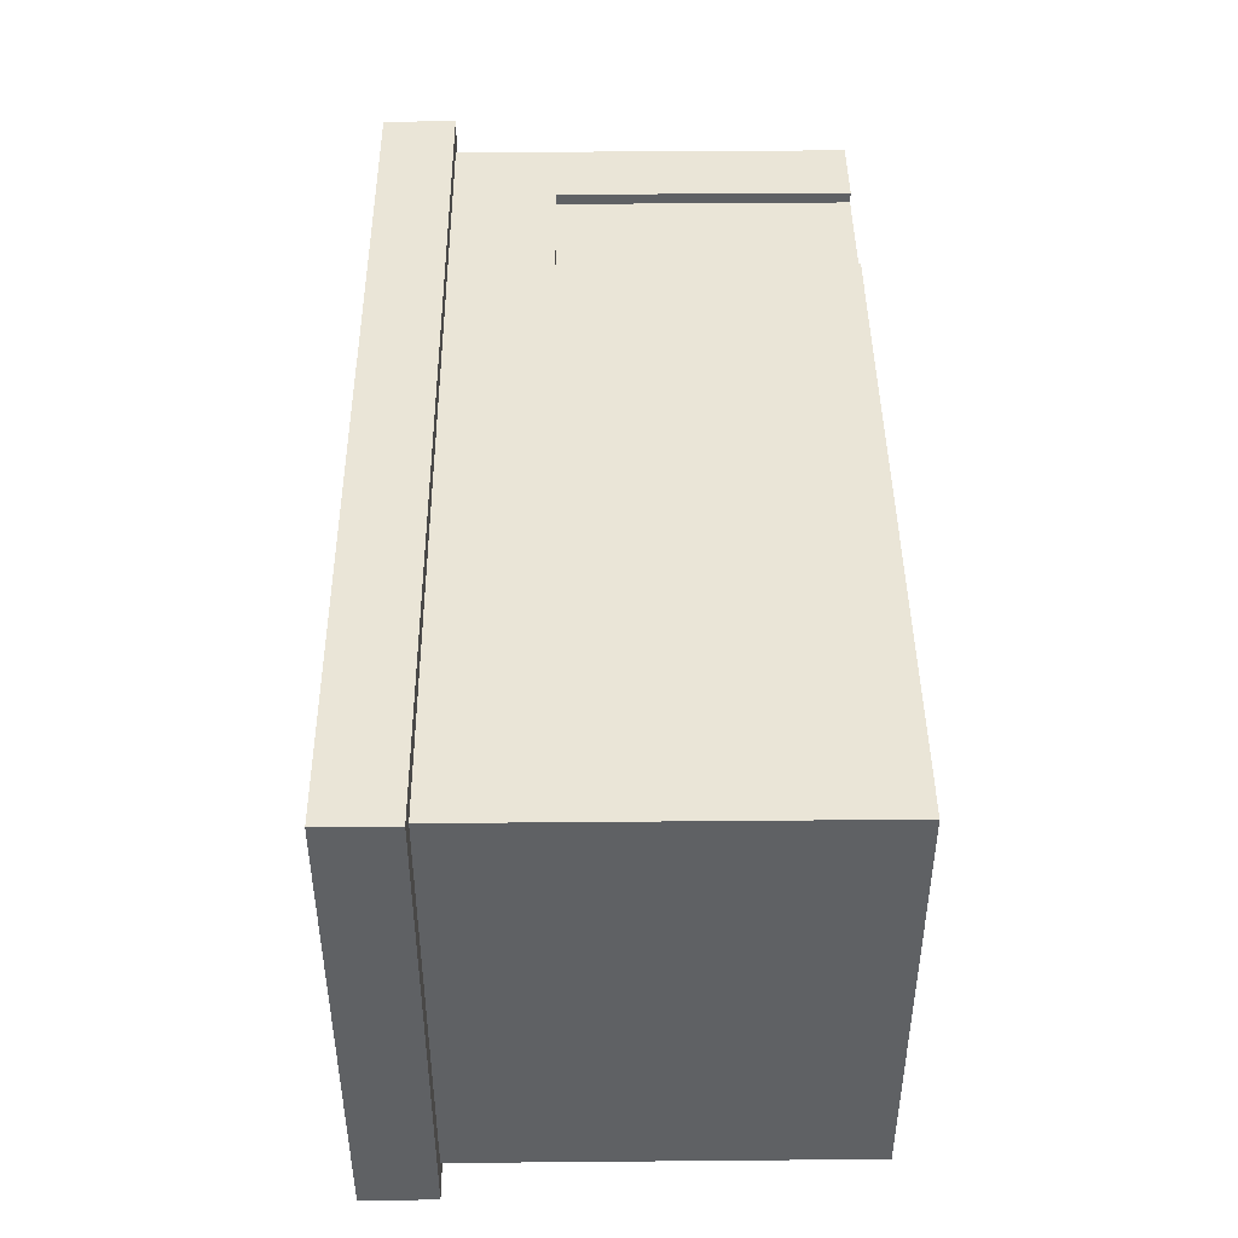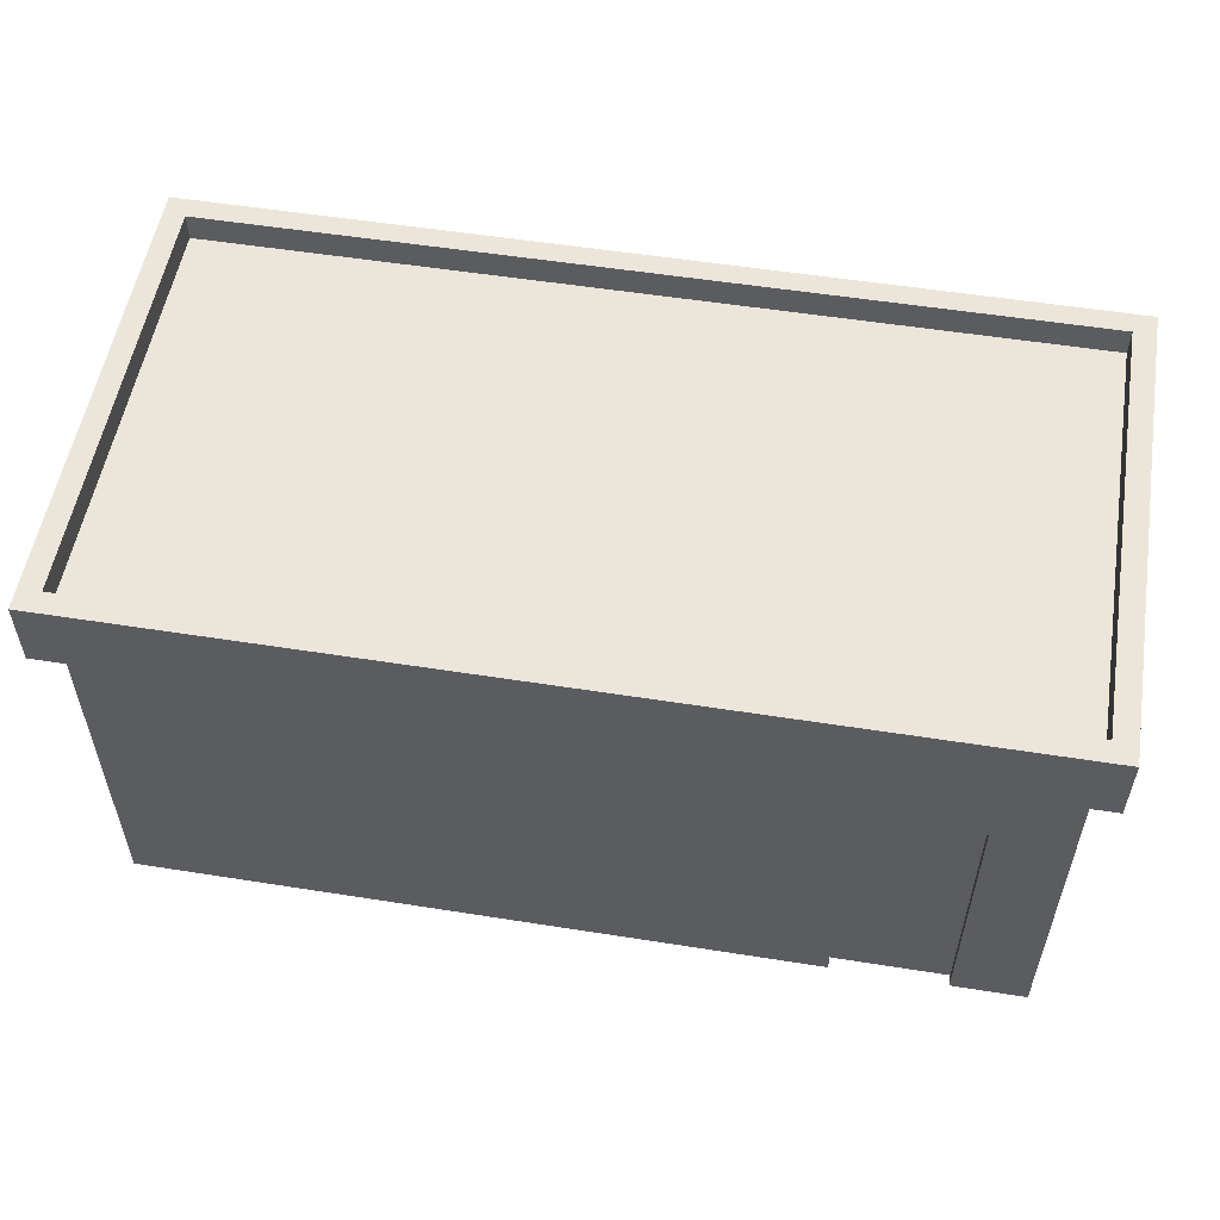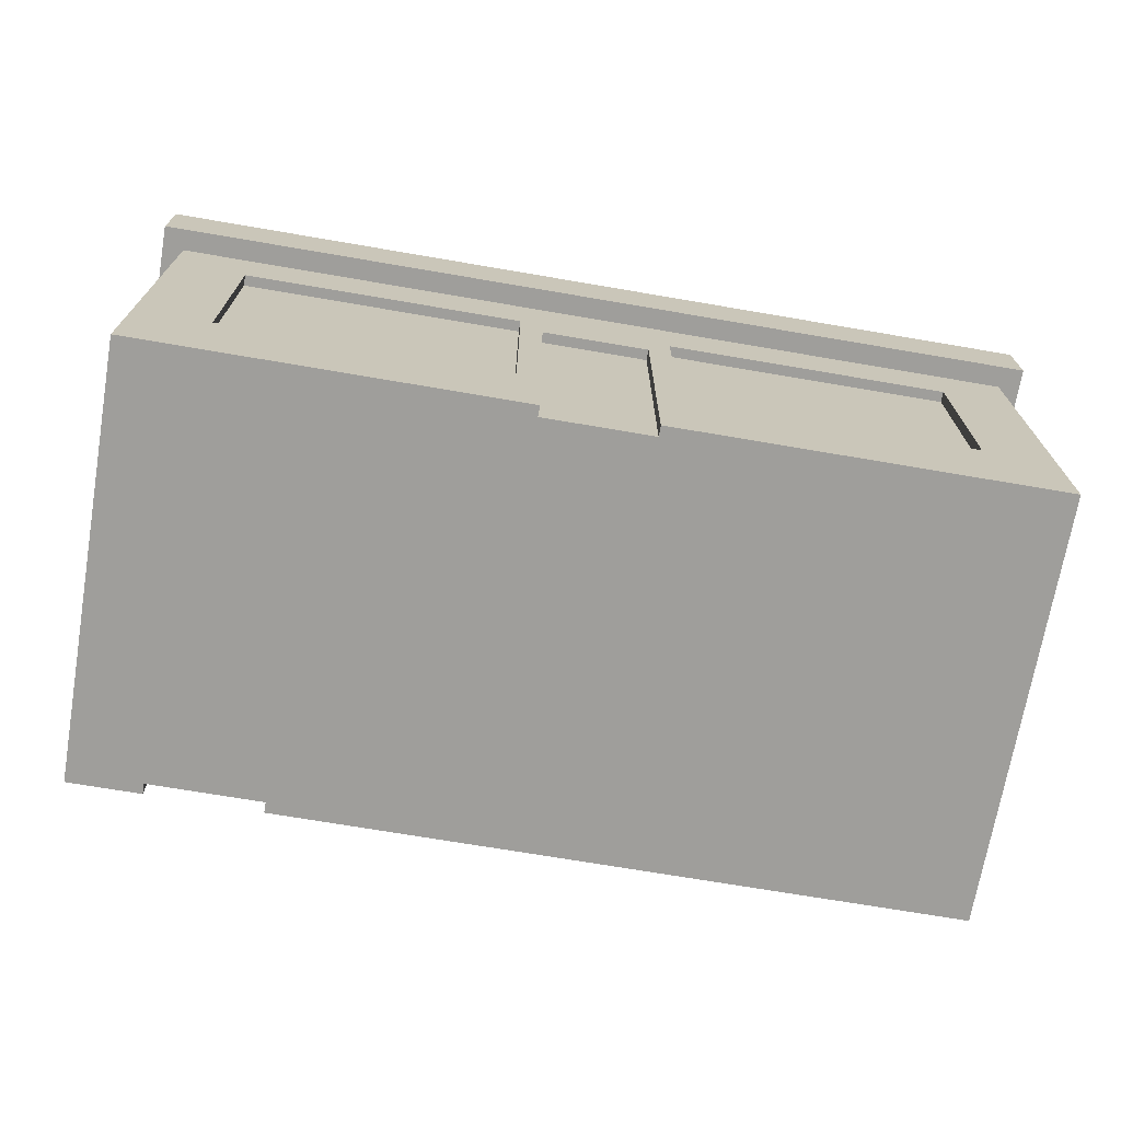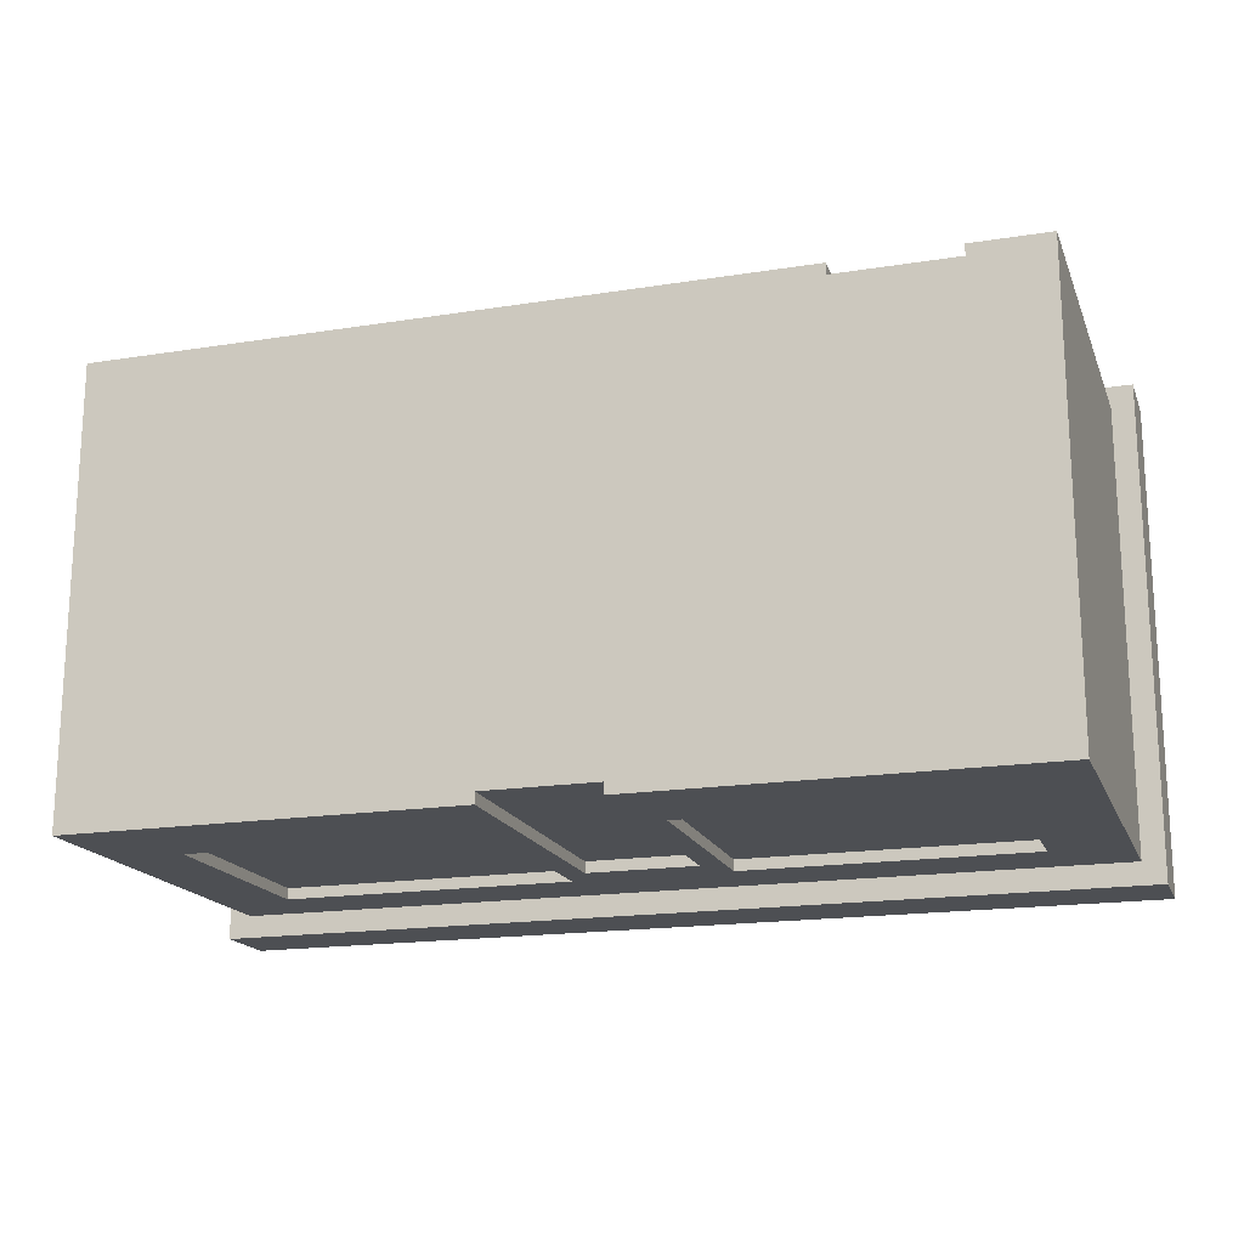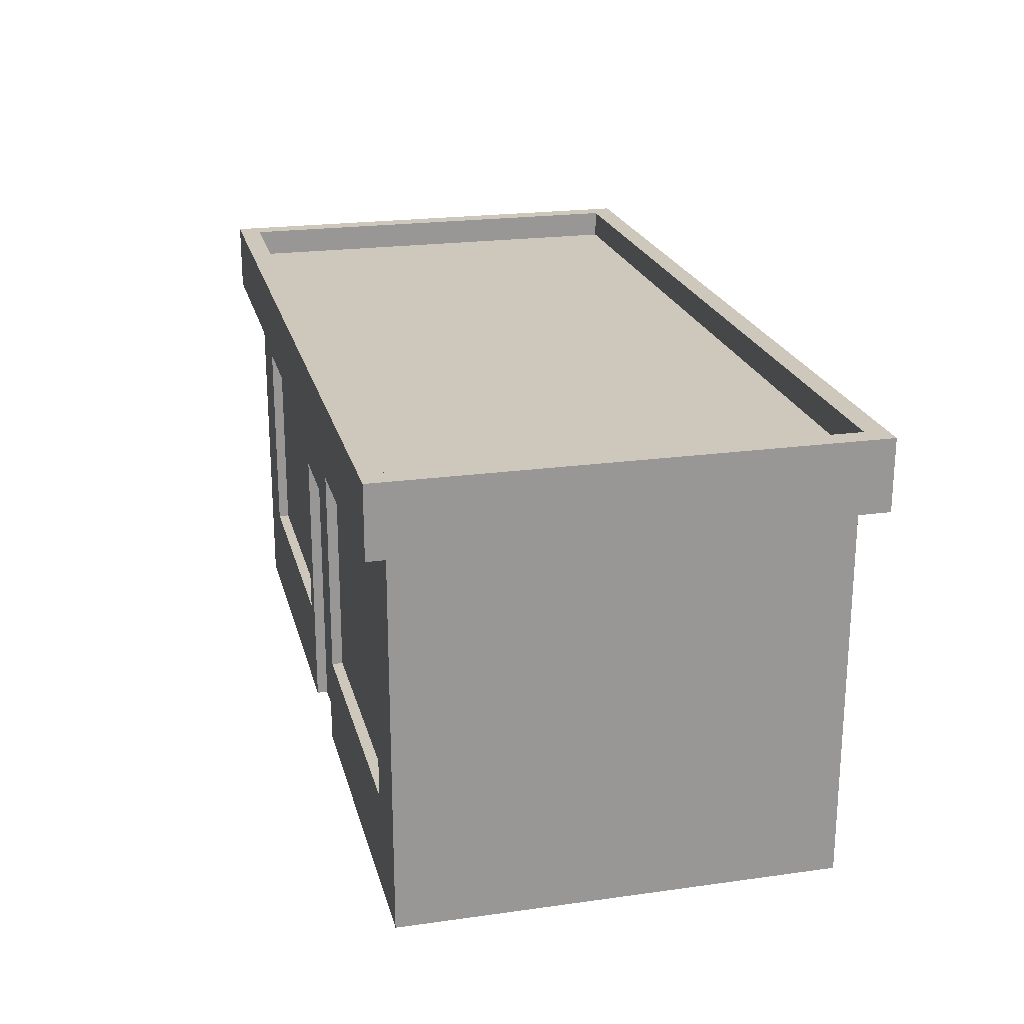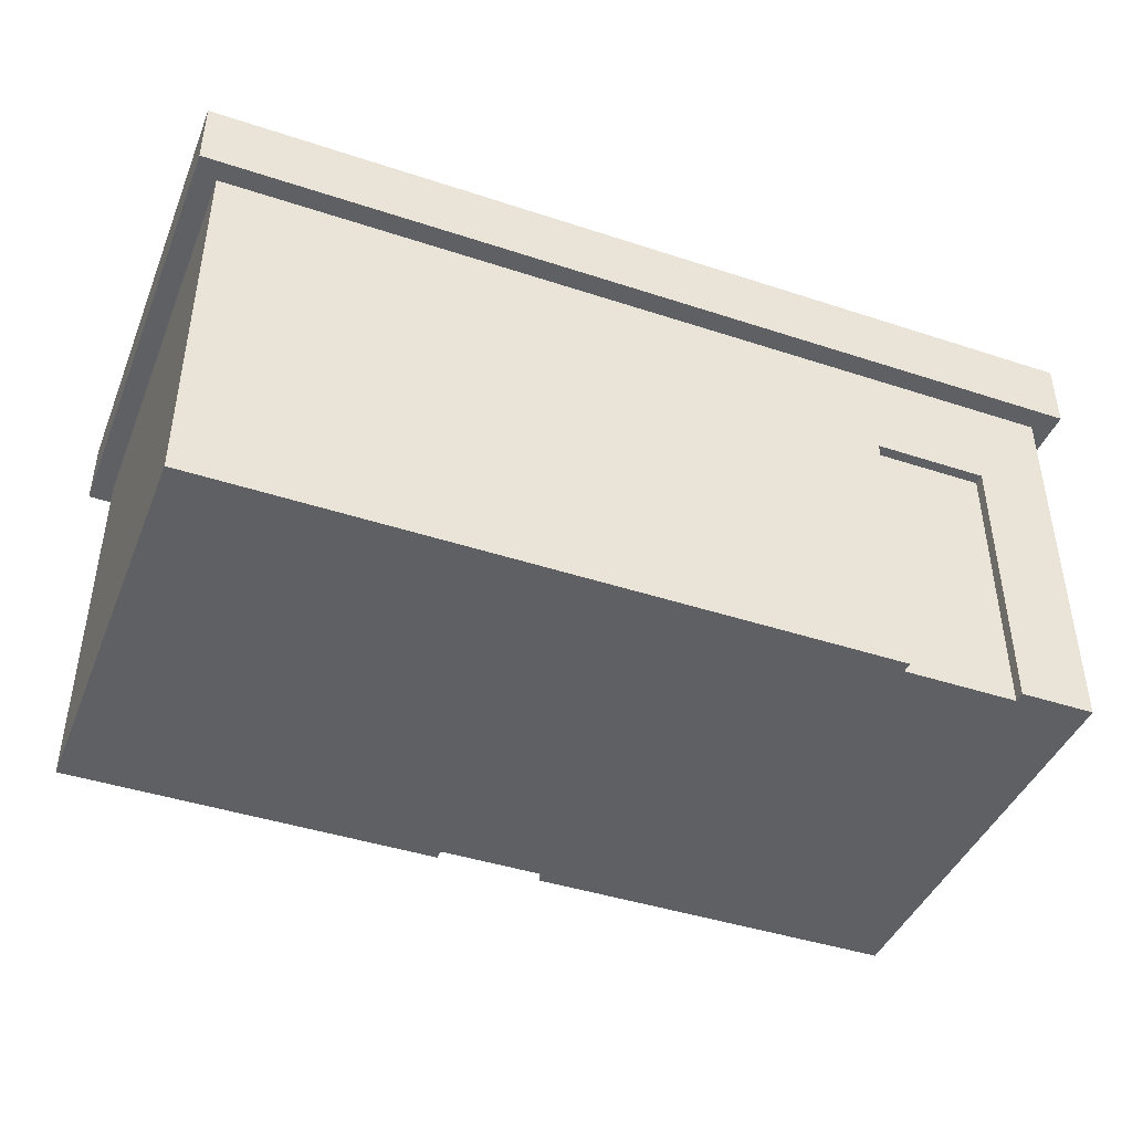
<metadata>
{"format":"obj","ext":"obj","renderer":"f3d","projection":"perspective","resolution":1024,"background":"white","views":[{"elev":44.0,"azim":-90.6,"up":"+Z"},{"elev":54.5,"azim":9.5,"up":"+Y"},{"elev":-70.8,"azim":170.3,"up":"+Y"},{"elev":-17.7,"azim":17.4,"up":"+Z"},{"elev":21.9,"azim":-103.7,"up":"+Y"},{"elev":-43.1,"azim":-21.3,"up":"+Y"}]}
</metadata>
<code>
o Cube.002_Cube.003
v 1.911 1.893 -1.001
v 1.911 1.597 1.001
v 1.911 1.597 -1.001
v 1.82 1.893 -0.91
v -1.82 1.774 -0.91
v 1.82 1.774 -0.91
v -1.82 -0 0.91
v 1.03 1.182 0.91
v -1.82 1.597 0.91
v 1.511 1.182 0.91
v 1.82 -0 0.91
v 1.82 1.597 0.91
v -1.911 1.893 1.001
v -1.911 1.597 -1.001
v -1.911 1.597 1.001
v 1.82 1.774 0.91
v -1.82 1.893 0.91
v -1.82 1.774 0.91
v 1.911 1.893 1.001
v 1.82 1.893 0.91
v 1.511 -0 0.8645
v 1.82 0 -0.91
v 1.82 1.597 -0.91
v -1.82 1.597 -0.91
v -0.3185 1.597 -0.91
v 0.3286 1.316 -0.91
v -0.3185 1.316 -0.91
v -1.52 0.4192 -0.91
v -1.52 1.316 -0.91
v 1.511 0.4192 -0.91
v 1.511 1.316 -0.8645
v 1.511 1.316 -0.91
v -0.2215 1.182 -0.91
v -0.2215 0 -0.8645
v -0.2215 0 -0.91
v -1.82 1.893 -0.91
v 1.03 -0 0.91
v 1.03 1.182 0.8645
v 0.3286 1.597 -0.91
v -1.82 0 -0.91
v 0.2323 0 -0.91
v 0.2323 1.182 -0.8645
v 0.2323 1.182 -0.91
v -1.52 1.316 -0.8645
v -0.3185 0.4192 -0.8645
v -1.52 0.4192 -0.8645
v -0.3185 0.4192 -0.91
v -0.3185 1.316 -0.8645
v 0.3286 1.316 -0.8645
v 1.511 0.4192 -0.8645
v 0.3286 0.4192 -0.8645
v 0.3286 0.4192 -0.91
v -1.911 1.893 -1.001
v 1.511 -0 0.91
v -0.2215 1.182 -0.8645
v 0.2323 0 -0.8645
v 1.511 1.182 0.8645
v 1.03 -0 0.8645
f 1 2 3
f 4 5 6
f 7 8 9
f 10 11 12
f 13 14 15
f 16 4 6
f 5 17 18
f 19 17 13
f 19 4 20
f 11 21 22
f 12 3 2
f 23 11 22
f 15 24 9
f 25 26 27
f 28 24 29
f 30 31 32
f 33 34 35
f 36 13 17
f 8 12 9
f 37 38 8
f 17 16 18
f 32 39 23
f 5 16 6
f 30 23 22
f 9 40 7
f 41 42 43
f 14 25 24
f 27 44 29
f 15 19 13
f 9 2 15
f 44 45 46
f 29 46 28
f 47 48 27
f 28 45 47
f 49 50 51
f 26 51 52
f 52 50 30
f 32 49 26
f 1 14 53
f 29 25 27
f 10 21 54
f 55 56 34
f 25 3 39
f 43 55 33
f 57 58 21
f 36 1 53
f 8 57 10
f 22 58 41
f 58 56 41
f 41 30 22
f 43 52 41
f 34 40 35
f 37 34 56
f 35 28 47
f 33 47 27
f 26 33 27
f 3 23 39
f 1 19 2
f 4 36 5
f 7 37 8
f 10 54 11
f 13 53 14
f 16 20 4
f 5 36 17
f 19 20 17
f 19 1 4
f 11 54 21
f 12 23 3
f 23 12 11
f 15 14 24
f 25 39 26
f 28 40 24
f 30 50 31
f 33 55 34
f 36 53 13
f 8 10 12
f 37 58 38
f 17 20 16
f 32 26 39
f 5 18 16
f 30 32 23
f 9 24 40
f 41 56 42
f 27 48 44
f 15 2 19
f 9 12 2
f 44 48 45
f 29 44 46
f 47 45 48
f 28 46 45
f 49 31 50
f 26 49 51
f 52 51 50
f 32 31 49
f 1 3 14
f 29 24 25
f 10 57 21
f 55 42 56
f 25 14 3
f 43 42 55
f 57 38 58
f 36 4 1
f 8 38 57
f 22 21 58
f 58 37 56
f 41 52 30
f 43 26 52
f 34 7 40
f 37 7 34
f 35 40 28
f 33 35 47
f 26 43 33

</code>
